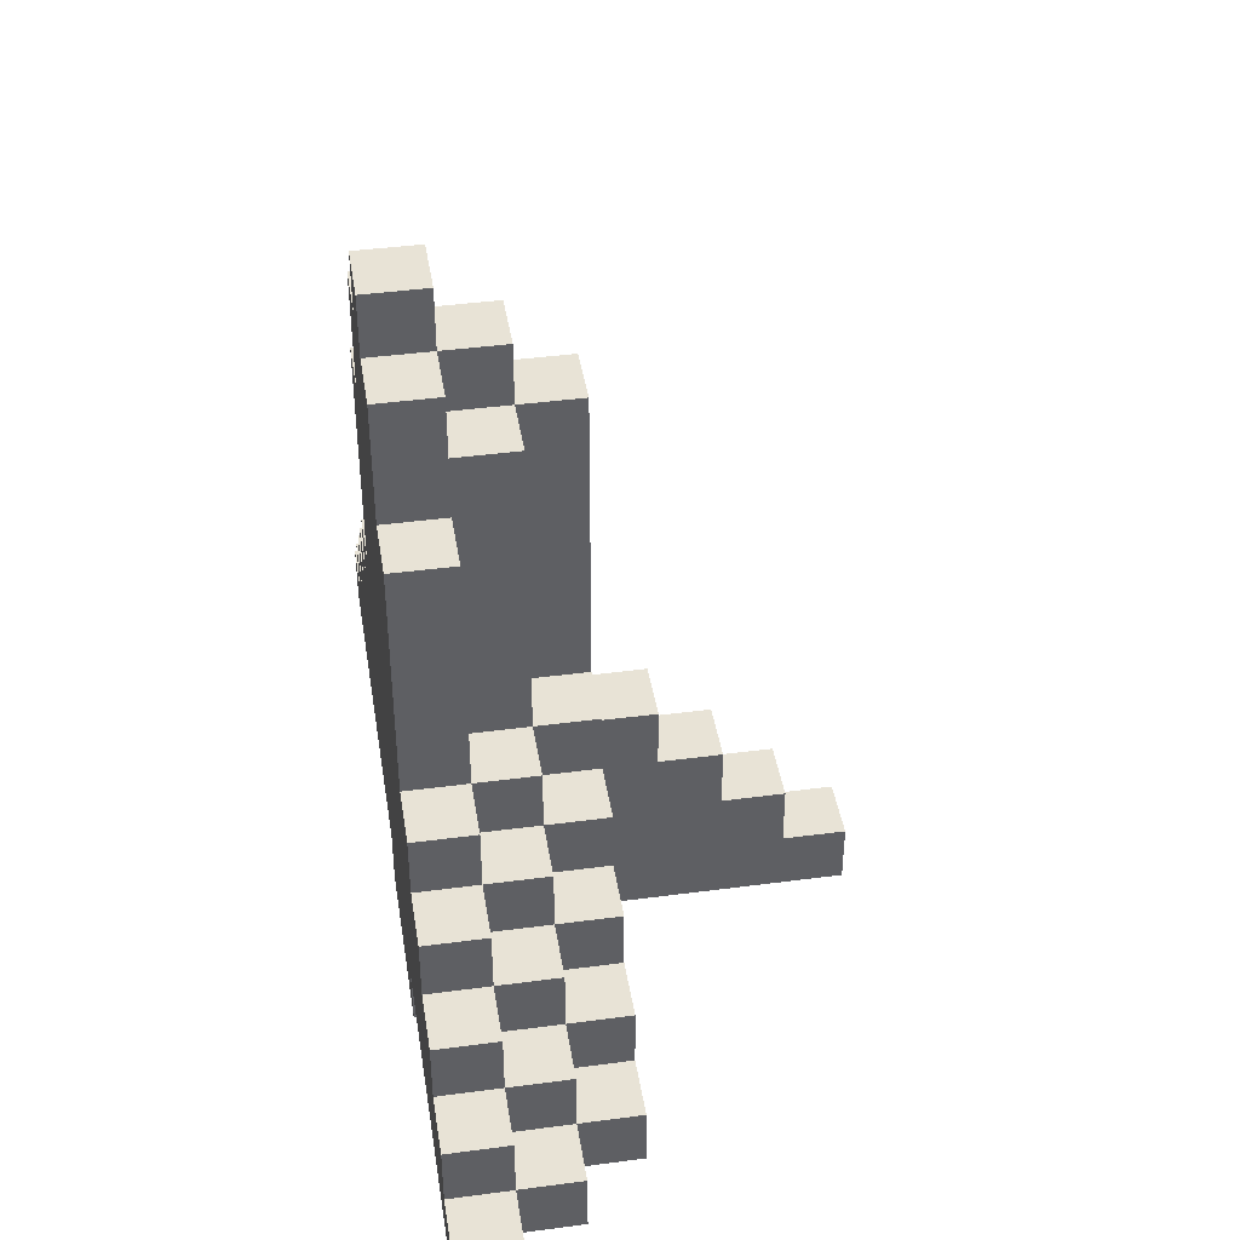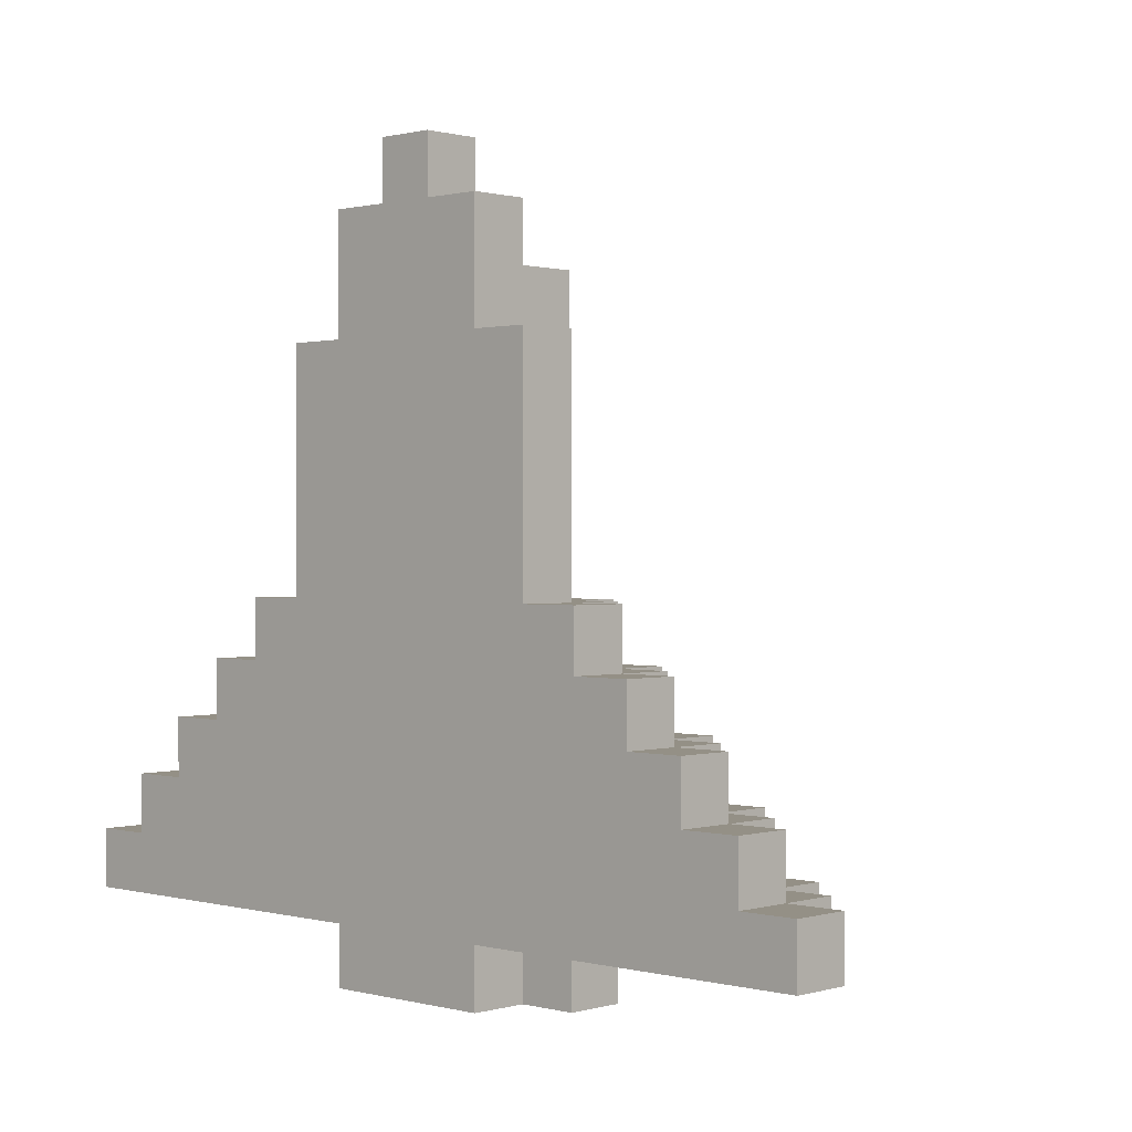
<metadata>
{"format":"obj","ext":"obj","renderer":"f3d","projection":"perspective","resolution":1024,"background":"white","views":[{"elev":41.8,"azim":80.9,"up":"+Z"},{"elev":0.6,"azim":43.7,"up":"+Z"}]}
</metadata>
<code>
o
v -0.8 0 -0.2
v -0.8 0 -0.3
v -0.8 0.1 -0.2
v -0.8 0.1 -0.3
v -0.7 0 -0.1
v -0.7 0 -0.2
v -0.7 0.1 -0.1
v -0.7 0.1 -0.2
v -0.7 0.1 -0.3
v -0.7 0.2 -0.2
v -0.7 0.2 -0.3
v -0.6 0 0
v -0.6 0 -0.1
v -0.6 0.1 0
v -0.6 0.1 -0.1
v -0.6 0.1 -0.2
v -0.6 0.2 -0.1
v -0.6 0.2 -0.2
v -0.6 0.2 -0.3
v -0.6 0.3 -0.2
v -0.6 0.3 -0.3
v -0.5 0 0.1
v -0.5 0 0
v -0.5 0.1 0.1
v -0.5 0.1 0
v -0.5 0.1 -0.1
v -0.5 0.2 0
v -0.5 0.2 -0.1
v -0.5 0.2 -0.2
v -0.5 0.3 -0.1
v -0.5 0.3 -0.2
v -0.4 0 0.2
v -0.4 0 0.1
v -0.4 0.1 0.2
v -0.4 0.1 0.1
v -0.4 0.1 0
v -0.4 0.2 0.1
v -0.4 0.2 0
v -0.4 0.2 -0.1
v -0.4 0.3 0
v -0.4 0.3 -0.1
v -0.3 0 0.6
v -0.3 0 0.2
v -0.3 0.1 0.6
v -0.3 0.1 0.2
v -0.3 0.1 0.1
v -0.3 0.1 -0.3
v -0.3 0.1 -0.4
v -0.3 0.2 0.2
v -0.3 0.2 0.1
v -0.3 0.2 0
v -0.3 0.2 -0.3
v -0.3 0.2 -0.4
v -0.3 0.3 0.1
v -0.3 0.3 0
v -0.2 0 0.8
v -0.2 0 0.6
v -0.2 0 -0.3
v -0.2 0 -0.4
v -0.2 0.1 0.8
v -0.2 0.1 0.7
v -0.2 0.1 0.6
v -0.2 0.1 0.2
v -0.2 0.1 -0.3
v -0.2 0.1 -0.4
v -0.2 0.2 0.7
v -0.2 0.2 0.6
v -0.2 0.2 0.2
v -0.2 0.2 0.1
v -0.2 0.2 -0.3
v -0.2 0.2 -0.4
v -0.2 0.3 0.2
v -0.2 0.3 0.1
v -0.2 0.3 -0.3
v -0.2 0.3 -0.4
v -0.1 0 0.9
v -0.1 0 0.8
v -0.1 0.1 0.9
v -0.1 0.1 0.8
v -0.1 0.1 0.7
v -0.1 0.2 0.8
v -0.1 0.2 0.7
v -0.1 0.2 0.6
v -0.1 0.2 0.2
v -0.1 0.3 0.7
v -0.1 0.3 0.6
v -0.1 0.3 0.2
v -0.1 0.3 0.1
v -0.1 0.3 -0.2
v -0.1 0.3 -0.3
v -0.1 0.4 0.1
v -0.1 0.4 0
v -0.1 0.5 0
v -0.1 0.5 -0.1
v -0.1 0.6 -0.1
v -0.1 0.6 -0.2
v -0.1 0.7 -0.2
v -0.1 0.7 -0.3
v 0.1 0.1 -0.3
v 0.1 0.1 -0.4
v 0.1 0.2 -0.3
v 0.1 0.2 -0.4
v -0.2 0.1 -0.3
v -0.2 0.1 -0.4
v -0.2 0.2 -0.3
v -0.2 0.2 -0.4
v 0 0 0.9
v 0 0 0.8
v 0 0.1 0.9
v 0 0.1 0.8
v 0 0.1 0.7
v 0 0.2 0.8
v 0 0.2 0.7
v 0 0.2 0.6
v 0 0.2 0.2
v 0 0.3 0.7
v 0 0.3 0.6
v 0 0.3 0.2
v 0 0.3 0.1
v 0 0.3 -0.2
v 0 0.3 -0.3
v 0 0.4 0.1
v 0 0.4 0
v 0 0.5 0
v 0 0.5 -0.1
v 0 0.6 -0.1
v 0 0.6 -0.2
v 0 0.7 -0.2
v 0 0.7 -0.3
v 0.1 0 0.8
v 0.1 0 0.6
v 0.1 0 -0.3
v 0.1 0 -0.4
v 0.1 0.1 0.8
v 0.1 0.1 0.7
v 0.1 0.1 0.6
v 0.1 0.1 0.2
v 0.1 0.1 -0.3
v 0.1 0.1 -0.4
v 0.1 0.2 0.7
v 0.1 0.2 0.6
v 0.1 0.2 0.2
v 0.1 0.2 0.1
v 0.1 0.2 -0.3
v 0.1 0.2 -0.4
v 0.1 0.3 0.2
v 0.1 0.3 0.1
v 0.1 0.3 -0.3
v 0.1 0.3 -0.4
v 0.2 0 0.6
v 0.2 0 0.2
v 0.2 0.1 0.6
v 0.2 0.1 0.2
v 0.2 0.1 0.1
v 0.2 0.1 -0.3
v 0.2 0.1 -0.4
v 0.2 0.2 0.2
v 0.2 0.2 0.1
v 0.2 0.2 0
v 0.2 0.2 -0.3
v 0.2 0.2 -0.4
v 0.2 0.3 0.1
v 0.2 0.3 0
v 0.3 0 0.2
v 0.3 0 0.1
v 0.3 0.1 0.2
v 0.3 0.1 0.1
v 0.3 0.1 0
v 0.3 0.2 0.1
v 0.3 0.2 0
v 0.3 0.2 -0.1
v 0.3 0.3 0
v 0.3 0.3 -0.1
v 0.4 0 0.1
v 0.4 0 0
v 0.4 0.1 0.1
v 0.4 0.1 0
v 0.4 0.1 -0.1
v 0.4 0.2 0
v 0.4 0.2 -0.1
v 0.4 0.2 -0.2
v 0.4 0.3 -0.1
v 0.4 0.3 -0.2
v 0.5 0 0
v 0.5 0 -0.1
v 0.5 0.1 0
v 0.5 0.1 -0.1
v 0.5 0.1 -0.2
v 0.5 0.2 -0.1
v 0.5 0.2 -0.2
v 0.5 0.2 -0.3
v 0.5 0.3 -0.2
v 0.5 0.3 -0.3
v 0.6 0 -0.1
v 0.6 0 -0.2
v 0.6 0.1 -0.1
v 0.6 0.1 -0.2
v 0.6 0.1 -0.3
v 0.6 0.2 -0.2
v 0.6 0.2 -0.3
v 0.7 0 -0.2
v 0.7 0 -0.3
v 0.7 0.1 -0.2
v 0.7 0.1 -0.3
v -0.1 0 0.9
v -0.1 0.1 0.9
v 0 0 0.9
v 0 0.1 0.9
v -0.2 0 0.8
v -0.2 0.1 0.8
v -0.1 0 0.8
v -0.1 0.1 0.8
v -0.1 0.2 0.8
v 0 0 0.8
v 0 0.1 0.8
v 0 0.2 0.8
v 0.1 0 0.8
v 0.1 0.1 0.8
v -0.2 0.1 0.7
v -0.2 0.2 0.7
v -0.1 0.1 0.7
v -0.1 0.2 0.7
v -0.1 0.3 0.7
v 0 0.1 0.7
v 0 0.2 0.7
v 0 0.3 0.7
v 0.1 0.1 0.7
v 0.1 0.2 0.7
v -0.3 0 0.6
v -0.3 0.1 0.6
v -0.2 0 0.6
v -0.2 0.1 0.6
v 0.1 0 0.6
v 0.1 0.1 0.6
v 0.2 0 0.6
v 0.2 0.1 0.6
v -0.4 0 0.2
v -0.4 0.1 0.2
v -0.3 0 0.2
v -0.3 0.1 0.2
v -0.3 0.2 0.2
v -0.2 0.1 0.2
v -0.2 0.2 0.2
v -0.2 0.3 0.2
v -0.1 0.2 0.2
v -0.1 0.3 0.2
v 0 0.2 0.2
v 0 0.3 0.2
v 0.1 0.1 0.2
v 0.1 0.2 0.2
v 0.1 0.3 0.2
v 0.2 0 0.2
v 0.2 0.1 0.2
v 0.2 0.2 0.2
v 0.3 0 0.2
v 0.3 0.1 0.2
v -0.5 0 0.1
v -0.5 0.1 0.1
v -0.4 0 0.1
v -0.4 0.1 0.1
v -0.4 0.2 0.1
v -0.3 0.1 0.1
v -0.3 0.2 0.1
v -0.3 0.3 0.1
v -0.2 0.2 0.1
v -0.2 0.3 0.1
v -0.1 0.3 0.1
v -0.1 0.4 0.1
v 0 0.3 0.1
v 0 0.4 0.1
v 0.1 0.2 0.1
v 0.1 0.3 0.1
v 0.2 0.1 0.1
v 0.2 0.2 0.1
v 0.2 0.3 0.1
v 0.3 0 0.1
v 0.3 0.1 0.1
v 0.3 0.2 0.1
v 0.4 0 0.1
v 0.4 0.1 0.1
v -0.6 0 0
v -0.6 0.1 0
v -0.5 0 0
v -0.5 0.1 0
v -0.5 0.2 0
v -0.4 0.1 0
v -0.4 0.2 0
v -0.4 0.3 0
v -0.3 0.2 0
v -0.3 0.3 0
v -0.1 0.4 0
v -0.1 0.5 0
v 0 0.4 0
v 0 0.5 0
v 0.2 0.2 0
v 0.2 0.3 0
v 0.3 0.1 0
v 0.3 0.2 0
v 0.3 0.3 0
v 0.4 0 0
v 0.4 0.1 0
v 0.4 0.2 0
v 0.5 0 0
v 0.5 0.1 0
v -0.7 0 -0.1
v -0.7 0.1 -0.1
v -0.6 0 -0.1
v -0.6 0.1 -0.1
v -0.6 0.2 -0.1
v -0.5 0.1 -0.1
v -0.5 0.2 -0.1
v -0.5 0.3 -0.1
v -0.4 0.2 -0.1
v -0.4 0.3 -0.1
v -0.1 0.5 -0.1
v -0.1 0.6 -0.1
v 0 0.5 -0.1
v 0 0.6 -0.1
v 0.3 0.2 -0.1
v 0.3 0.3 -0.1
v 0.4 0.1 -0.1
v 0.4 0.2 -0.1
v 0.4 0.3 -0.1
v 0.5 0 -0.1
v 0.5 0.1 -0.1
v 0.5 0.2 -0.1
v 0.6 0 -0.1
v 0.6 0.1 -0.1
v -0.8 0 -0.2
v -0.8 0.1 -0.2
v -0.7 0 -0.2
v -0.7 0.1 -0.2
v -0.7 0.2 -0.2
v -0.6 0.1 -0.2
v -0.6 0.2 -0.2
v -0.6 0.3 -0.2
v -0.5 0.2 -0.2
v -0.5 0.3 -0.2
v -0.1 0.6 -0.2
v -0.1 0.7 -0.2
v 0 0.6 -0.2
v 0 0.7 -0.2
v 0.4 0.2 -0.2
v 0.4 0.3 -0.2
v 0.5 0.1 -0.2
v 0.5 0.2 -0.2
v 0.5 0.3 -0.2
v 0.6 0 -0.2
v 0.6 0.1 -0.2
v 0.6 0.2 -0.2
v 0.7 0 -0.2
v 0.7 0.1 -0.2
v -0.8 0 -0.3
v -0.8 0.1 -0.3
v -0.7 0.1 -0.3
v -0.7 0.2 -0.3
v -0.6 0.2 -0.3
v -0.6 0.3 -0.3
v -0.3 0.1 -0.3
v -0.3 0.2 -0.3
v -0.2 0 -0.3
v -0.2 0.1 -0.3
v -0.2 0.2 -0.3
v -0.2 0.3 -0.3
v -0.1 0.3 -0.3
v -0.1 0.7 -0.3
v 0 0.3 -0.3
v 0 0.7 -0.3
v 0.1 0 -0.3
v 0.1 0.1 -0.3
v 0.1 0.2 -0.3
v 0.1 0.3 -0.3
v 0.2 0.1 -0.3
v 0.2 0.2 -0.3
v 0.5 0.2 -0.3
v 0.5 0.3 -0.3
v 0.6 0.1 -0.3
v 0.6 0.2 -0.3
v 0.7 0 -0.3
v 0.7 0.1 -0.3
v -0.3 0.1 -0.4
v -0.3 0.2 -0.4
v -0.2 0 -0.4
v -0.2 0.1 -0.4
v -0.2 0.2 -0.4
v -0.2 0.3 -0.4
v 0.1 0 -0.4
v 0.1 0.1 -0.4
v 0.1 0.2 -0.4
v 0.1 0.3 -0.4
v 0.2 0.1 -0.4
v 0.2 0.2 -0.4
v -0.1 0 0.9
v 0 0 0.9
v -0.2 0 0.8
v -0.1 0 0.8
v 0 0 0.8
v 0.1 0 0.8
v -0.3 0 0.6
v -0.2 0 0.6
v 0.1 0 0.6
v 0.2 0 0.6
v -0.4 0 0.2
v -0.3 0 0.2
v 0.2 0 0.2
v 0.3 0 0.2
v -0.5 0 0.1
v -0.4 0 0.1
v 0.3 0 0.1
v 0.4 0 0.1
v -0.6 0 0
v -0.5 0 0
v 0.4 0 0
v 0.5 0 0
v -0.7 0 -0.1
v -0.6 0 -0.1
v 0.5 0 -0.1
v 0.6 0 -0.1
v -0.8 0 -0.2
v -0.7 0 -0.2
v -0.1 0 -0.2
v 0 0 -0.2
v 0.6 0 -0.2
v 0.7 0 -0.2
v -0.8 0 -0.3
v -0.2 0 -0.3
v -0.1 0 -0.3
v 0 0 -0.3
v 0.1 0 -0.3
v 0.7 0 -0.3
v -0.2 0 -0.4
v 0.1 0 -0.4
v -0.3 0.1 -0.3
v -0.2 0.1 -0.3
v 0.1 0.1 -0.3
v 0.2 0.1 -0.3
v -0.3 0.1 -0.4
v -0.2 0.1 -0.4
v 0.1 0.1 -0.4
v 0.2 0.1 -0.4
v -0.2 0.2 -0.3
v 0.1 0.2 -0.3
v -0.2 0.2 -0.4
v 0.1 0.2 -0.4
v -0.1 0.1 0.9
v 0 0.1 0.9
v -0.2 0.1 0.8
v -0.1 0.1 0.8
v 0 0.1 0.8
v 0.1 0.1 0.8
v -0.2 0.1 0.7
v -0.1 0.1 0.7
v 0 0.1 0.7
v 0.1 0.1 0.7
v -0.3 0.1 0.6
v -0.2 0.1 0.6
v 0.1 0.1 0.6
v 0.2 0.1 0.6
v -0.4 0.1 0.2
v -0.3 0.1 0.2
v -0.2 0.1 0.2
v 0.1 0.1 0.2
v 0.2 0.1 0.2
v 0.3 0.1 0.2
v -0.5 0.1 0.1
v -0.4 0.1 0.1
v -0.3 0.1 0.1
v 0.2 0.1 0.1
v 0.3 0.1 0.1
v 0.4 0.1 0.1
v -0.6 0.1 0
v -0.5 0.1 0
v -0.4 0.1 0
v 0.3 0.1 0
v 0.4 0.1 0
v 0.5 0.1 0
v -0.7 0.1 -0.1
v -0.6 0.1 -0.1
v -0.5 0.1 -0.1
v 0.4 0.1 -0.1
v 0.5 0.1 -0.1
v 0.6 0.1 -0.1
v -0.8 0.1 -0.2
v -0.7 0.1 -0.2
v -0.6 0.1 -0.2
v 0.5 0.1 -0.2
v 0.6 0.1 -0.2
v 0.7 0.1 -0.2
v -0.8 0.1 -0.3
v -0.7 0.1 -0.3
v -0.2 0.1 -0.3
v 0.1 0.1 -0.3
v 0.6 0.1 -0.3
v 0.7 0.1 -0.3
v -0.2 0.1 -0.4
v 0.1 0.1 -0.4
v -0.1 0.2 0.8
v 0 0.2 0.8
v -0.2 0.2 0.7
v -0.1 0.2 0.7
v 0 0.2 0.7
v 0.1 0.2 0.7
v -0.2 0.2 0.6
v -0.1 0.2 0.6
v 0 0.2 0.6
v 0.1 0.2 0.6
v -0.3 0.2 0.2
v -0.2 0.2 0.2
v -0.1 0.2 0.2
v 0 0.2 0.2
v 0.1 0.2 0.2
v 0.2 0.2 0.2
v -0.4 0.2 0.1
v -0.3 0.2 0.1
v -0.2 0.2 0.1
v 0.1 0.2 0.1
v 0.2 0.2 0.1
v 0.3 0.2 0.1
v -0.5 0.2 0
v -0.4 0.2 0
v -0.3 0.2 0
v 0.2 0.2 0
v 0.3 0.2 0
v 0.4 0.2 0
v -0.6 0.2 -0.1
v -0.5 0.2 -0.1
v -0.4 0.2 -0.1
v 0.3 0.2 -0.1
v 0.4 0.2 -0.1
v 0.5 0.2 -0.1
v -0.7 0.2 -0.2
v -0.6 0.2 -0.2
v -0.5 0.2 -0.2
v 0.4 0.2 -0.2
v 0.5 0.2 -0.2
v 0.6 0.2 -0.2
v -0.7 0.2 -0.3
v -0.6 0.2 -0.3
v -0.3 0.2 -0.3
v -0.2 0.2 -0.3
v 0.1 0.2 -0.3
v 0.2 0.2 -0.3
v 0.5 0.2 -0.3
v 0.6 0.2 -0.3
v -0.3 0.2 -0.4
v -0.2 0.2 -0.4
v 0.1 0.2 -0.4
v 0.2 0.2 -0.4
v -0.1 0.3 0.7
v 0 0.3 0.7
v -0.1 0.3 0.6
v 0 0.3 0.6
v -0.2 0.3 0.2
v -0.1 0.3 0.2
v 0 0.3 0.2
v 0.1 0.3 0.2
v -0.3 0.3 0.1
v -0.2 0.3 0.1
v -0.1 0.3 0.1
v 0 0.3 0.1
v 0.1 0.3 0.1
v 0.2 0.3 0.1
v -0.4 0.3 0
v -0.3 0.3 0
v 0.2 0.3 0
v 0.3 0.3 0
v -0.5 0.3 -0.1
v -0.4 0.3 -0.1
v 0.3 0.3 -0.1
v 0.4 0.3 -0.1
v -0.6 0.3 -0.2
v -0.5 0.3 -0.2
v -0.2 0.3 -0.2
v -0.1 0.3 -0.2
v 0 0.3 -0.2
v 0.1 0.3 -0.2
v 0.4 0.3 -0.2
v 0.5 0.3 -0.2
v -0.6 0.3 -0.3
v -0.2 0.3 -0.3
v -0.1 0.3 -0.3
v 0 0.3 -0.3
v 0.1 0.3 -0.3
v 0.5 0.3 -0.3
v -0.2 0.3 -0.4
v 0.1 0.3 -0.4
v -0.1 0.4 0.1
v 0 0.4 0.1
v -0.1 0.4 0
v 0 0.4 0
v -0.1 0.5 0
v 0 0.5 0
v -0.1 0.5 -0.1
v 0 0.5 -0.1
v -0.1 0.6 -0.1
v 0 0.6 -0.1
v -0.1 0.6 -0.2
v 0 0.6 -0.2
v -0.1 0.7 -0.2
v 0 0.7 -0.2
v -0.1 0.7 -0.3
v 0 0.7 -0.3
f 3 2 1
f 4 2 3
f 7 6 5
f 8 6 7
f 10 9 8
f 11 9 10
f 14 13 12
f 15 13 14
f 17 16 15
f 18 16 17
f 20 19 18
f 21 19 20
f 24 23 22
f 25 23 24
f 27 26 25
f 28 26 27
f 30 29 28
f 31 29 30
f 34 33 32
f 35 33 34
f 37 36 35
f 38 36 37
f 40 39 38
f 41 39 40
f 44 43 42
f 45 43 44
f 49 46 45
f 50 46 49
f 52 48 47
f 53 48 52
f 54 51 50
f 55 51 54
f 60 57 56
f 61 57 60
f 62 57 61
f 64 59 58
f 65 59 64
f 66 62 61
f 67 63 62
f 67 62 66
f 68 63 67
f 72 69 68
f 73 69 72
f 74 71 70
f 75 71 74
f 78 77 76
f 79 77 78
f 81 80 79
f 82 80 81
f 85 83 82
f 86 84 83
f 86 83 85
f 87 84 86
f 91 90 89
f 91 89 88
f 92 90 91
f 93 90 92
f 94 90 93
f 95 90 94
f 96 90 95
f 97 90 96
f 98 90 97
f 101 100 99
f 102 100 101
f 103 104 105
f 105 104 106
f 107 108 109
f 109 108 110
f 110 111 112
f 112 111 113
f 113 114 116
f 114 115 117
f 116 114 117
f 117 115 118
f 120 121 122
f 119 120 122
f 122 121 123
f 123 121 124
f 124 121 125
f 125 121 126
f 126 121 127
f 127 121 128
f 128 121 129
f 130 131 134
f 134 131 135
f 135 131 136
f 132 133 138
f 138 133 139
f 135 136 140
f 136 137 141
f 140 136 141
f 141 137 142
f 142 143 146
f 146 143 147
f 144 145 148
f 148 145 149
f 150 151 152
f 152 151 153
f 153 154 157
f 157 154 158
f 155 156 160
f 160 156 161
f 158 159 162
f 162 159 163
f 164 165 166
f 166 165 167
f 167 168 169
f 169 168 170
f 170 171 172
f 172 171 173
f 174 175 176
f 176 175 177
f 177 178 179
f 179 178 180
f 180 181 182
f 182 181 183
f 184 185 186
f 186 185 187
f 187 188 189
f 189 188 190
f 190 191 192
f 192 191 193
f 194 195 196
f 196 195 197
f 197 198 199
f 199 198 200
f 201 202 203
f 203 202 204
f 207 206 205
f 208 206 207
f 211 210 209
f 212 210 211
f 215 213 212
f 216 213 215
f 217 215 214
f 218 215 217
f 221 220 219
f 222 220 221
f 225 223 222
f 226 223 225
f 227 225 224
f 228 225 227
f 231 230 229
f 232 230 231
f 235 234 233
f 236 234 235
f 239 238 237
f 240 238 239
f 242 241 240
f 243 241 242
f 245 244 243
f 246 244 245
f 250 248 247
f 251 248 250
f 253 250 249
f 254 250 253
f 255 253 252
f 256 253 255
f 259 258 257
f 260 258 259
f 262 261 260
f 263 261 262
f 265 264 263
f 266 264 265
f 269 268 267
f 270 268 269
f 274 272 271
f 275 272 274
f 277 274 273
f 278 274 277
f 279 277 276
f 280 277 279
f 283 282 281
f 284 282 283
f 286 285 284
f 287 285 286
f 289 288 287
f 290 288 289
f 293 292 291
f 294 292 293
f 298 296 295
f 299 296 298
f 301 298 297
f 302 298 301
f 303 301 300
f 304 301 303
f 307 306 305
f 308 306 307
f 310 309 308
f 311 309 310
f 313 312 311
f 314 312 313
f 317 316 315
f 318 316 317
f 322 320 319
f 323 320 322
f 325 322 321
f 326 322 325
f 327 325 324
f 328 325 327
f 331 330 329
f 332 330 331
f 334 333 332
f 335 333 334
f 337 336 335
f 338 336 337
f 341 340 339
f 342 340 341
f 346 344 343
f 347 344 346
f 349 346 345
f 350 346 349
f 351 349 348
f 352 349 351
f 353 354 355
f 355 356 357
f 353 355 359
f 357 358 359
f 355 357 359
f 359 358 360
f 353 359 361
f 361 359 362
f 360 358 363
f 363 358 364
f 365 366 367
f 367 366 368
f 362 363 370
f 370 363 371
f 369 370 373
f 371 372 374
f 374 372 375
f 373 374 375
f 375 372 376
f 369 373 377
f 373 375 377
f 377 375 378
f 369 377 379
f 379 377 380
f 381 382 384
f 384 382 385
f 383 384 387
f 387 384 388
f 385 386 389
f 389 386 390
f 388 389 391
f 391 389 392
f 396 394 393
f 397 394 396
f 400 396 395
f 400 398 397
f 400 397 396
f 401 398 400
f 404 400 399
f 404 402 401
f 404 401 400
f 405 402 404
f 408 404 403
f 408 406 405
f 408 405 404
f 409 406 408
f 412 408 407
f 412 410 409
f 412 409 408
f 413 410 412
f 416 412 411
f 416 414 413
f 416 413 412
f 417 414 416
f 420 416 415
f 420 418 417
f 420 417 416
f 421 418 420
f 422 418 421
f 423 418 422
f 425 420 419
f 425 421 420
f 426 421 425
f 427 422 421
f 427 421 426
f 428 424 423
f 428 422 427
f 428 423 422
f 429 424 428
f 430 424 429
f 431 427 426
f 431 429 428
f 431 428 427
f 432 429 431
f 437 434 433
f 438 434 437
f 439 436 435
f 440 436 439
f 443 442 441
f 444 442 443
f 445 446 448
f 448 446 449
f 447 448 451
f 451 448 452
f 449 450 453
f 453 450 454
f 455 456 460
f 460 456 461
f 457 458 462
f 462 458 463
f 459 460 466
f 466 460 467
f 463 464 468
f 468 464 469
f 465 466 472
f 472 466 473
f 469 470 474
f 474 470 475
f 471 472 478
f 478 472 479
f 475 476 480
f 480 476 481
f 477 478 484
f 484 478 485
f 481 482 486
f 486 482 487
f 483 484 489
f 489 484 490
f 487 488 493
f 493 488 494
f 491 492 495
f 495 492 496
f 497 498 500
f 500 498 501
f 499 500 503
f 503 500 504
f 501 502 505
f 505 502 506
f 503 504 508
f 508 504 509
f 505 506 510
f 510 506 511
f 507 508 514
f 514 508 515
f 511 512 516
f 516 512 517
f 513 514 520
f 520 514 521
f 517 518 522
f 522 518 523
f 519 520 526
f 526 520 527
f 523 524 528
f 528 524 529
f 525 526 532
f 532 526 533
f 529 530 534
f 534 530 535
f 531 532 537
f 537 532 538
f 535 536 543
f 543 536 544
f 539 540 545
f 545 540 546
f 541 542 547
f 547 542 548
f 549 550 551
f 551 550 552
f 551 552 554
f 554 552 555
f 554 555 558
f 555 556 558
f 553 554 558
f 558 556 559
f 559 556 560
f 560 556 561
f 557 558 564
f 558 559 564
f 560 561 565
f 561 562 565
f 563 564 568
f 565 566 569
f 567 568 572
f 564 559 573
f 568 564 573
f 572 568 573
f 573 559 574
f 569 570 575
f 560 565 575
f 565 569 575
f 575 570 576
f 576 570 577
f 571 572 579
f 572 573 579
f 573 574 580
f 579 573 580
f 580 574 581
f 575 576 582
f 577 578 583
f 576 577 583
f 582 576 583
f 583 578 584
f 581 582 585
f 580 581 585
f 582 583 585
f 585 583 586
f 587 588 589
f 589 588 590
f 591 592 593
f 593 592 594
f 595 596 597
f 597 596 598
f 599 600 601
f 601 600 602

</code>
